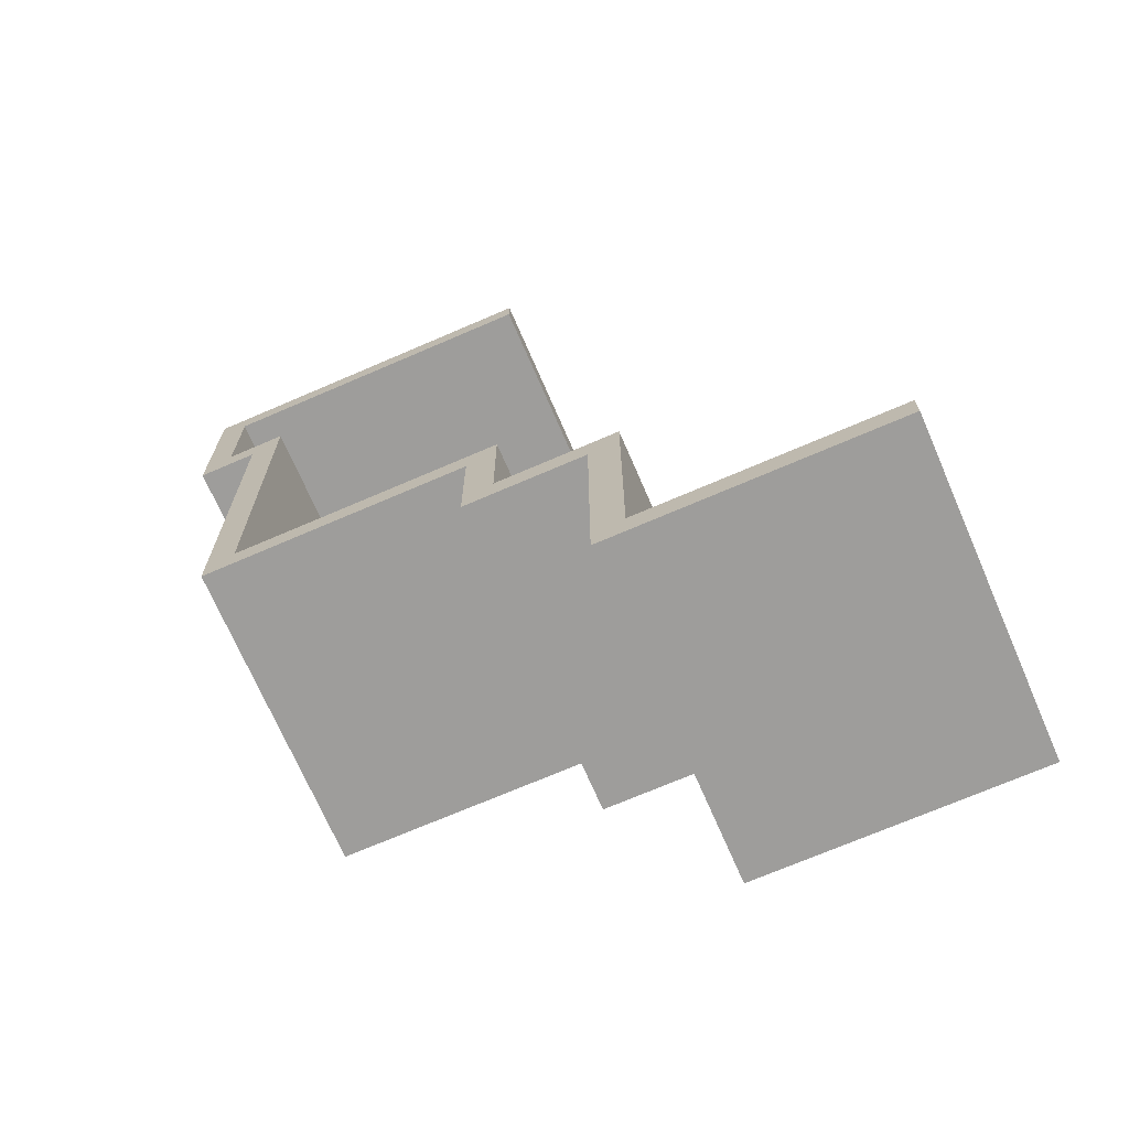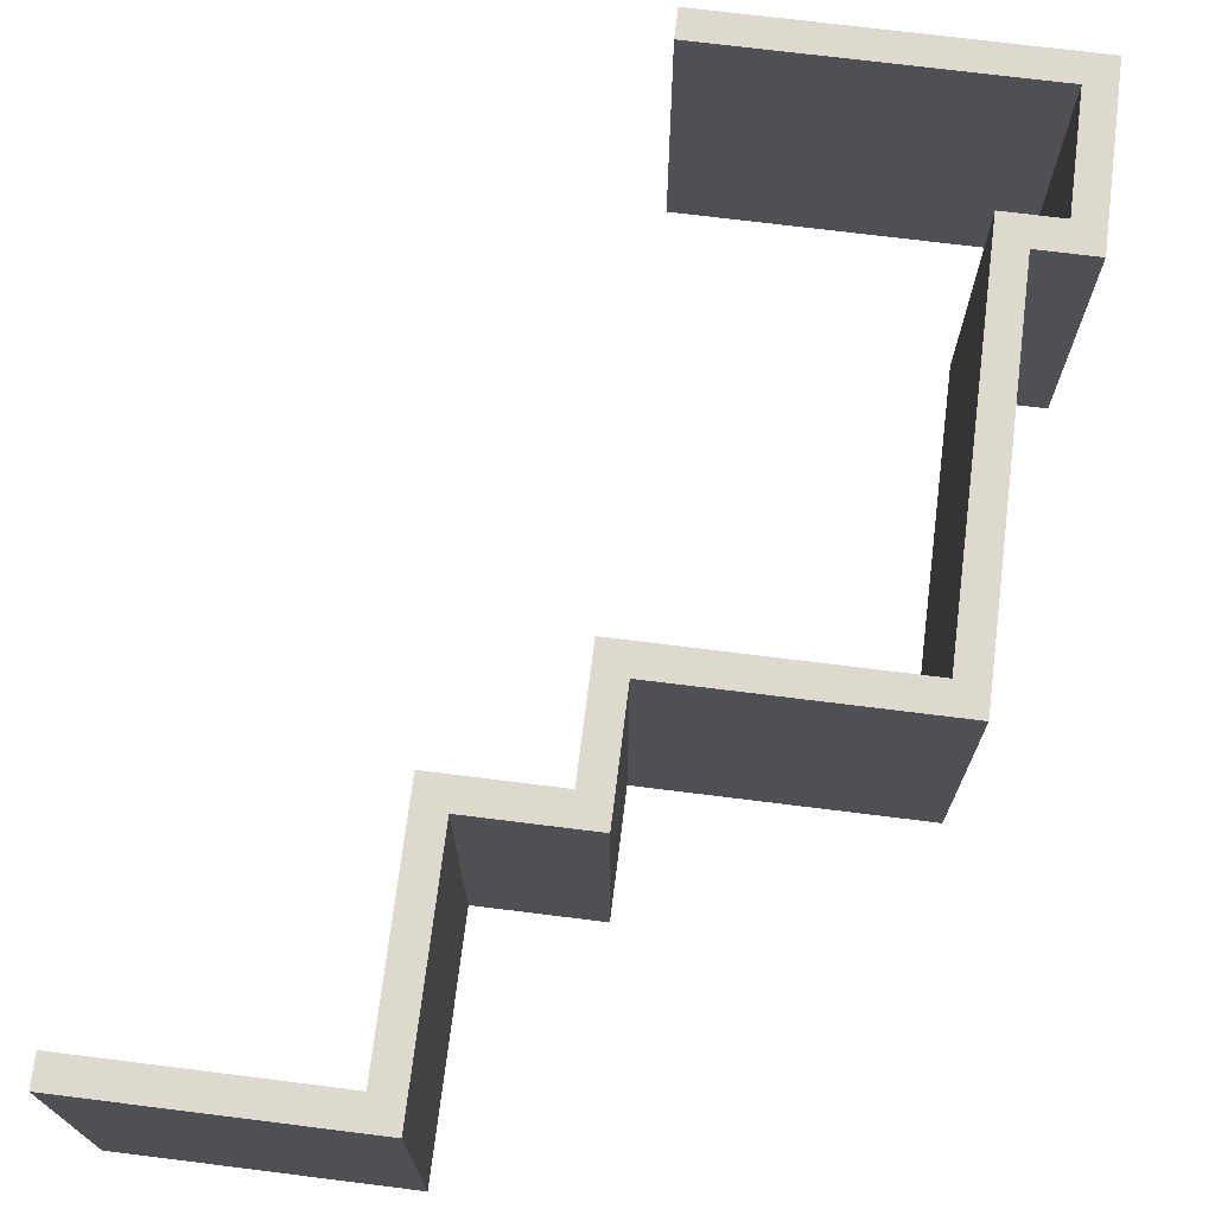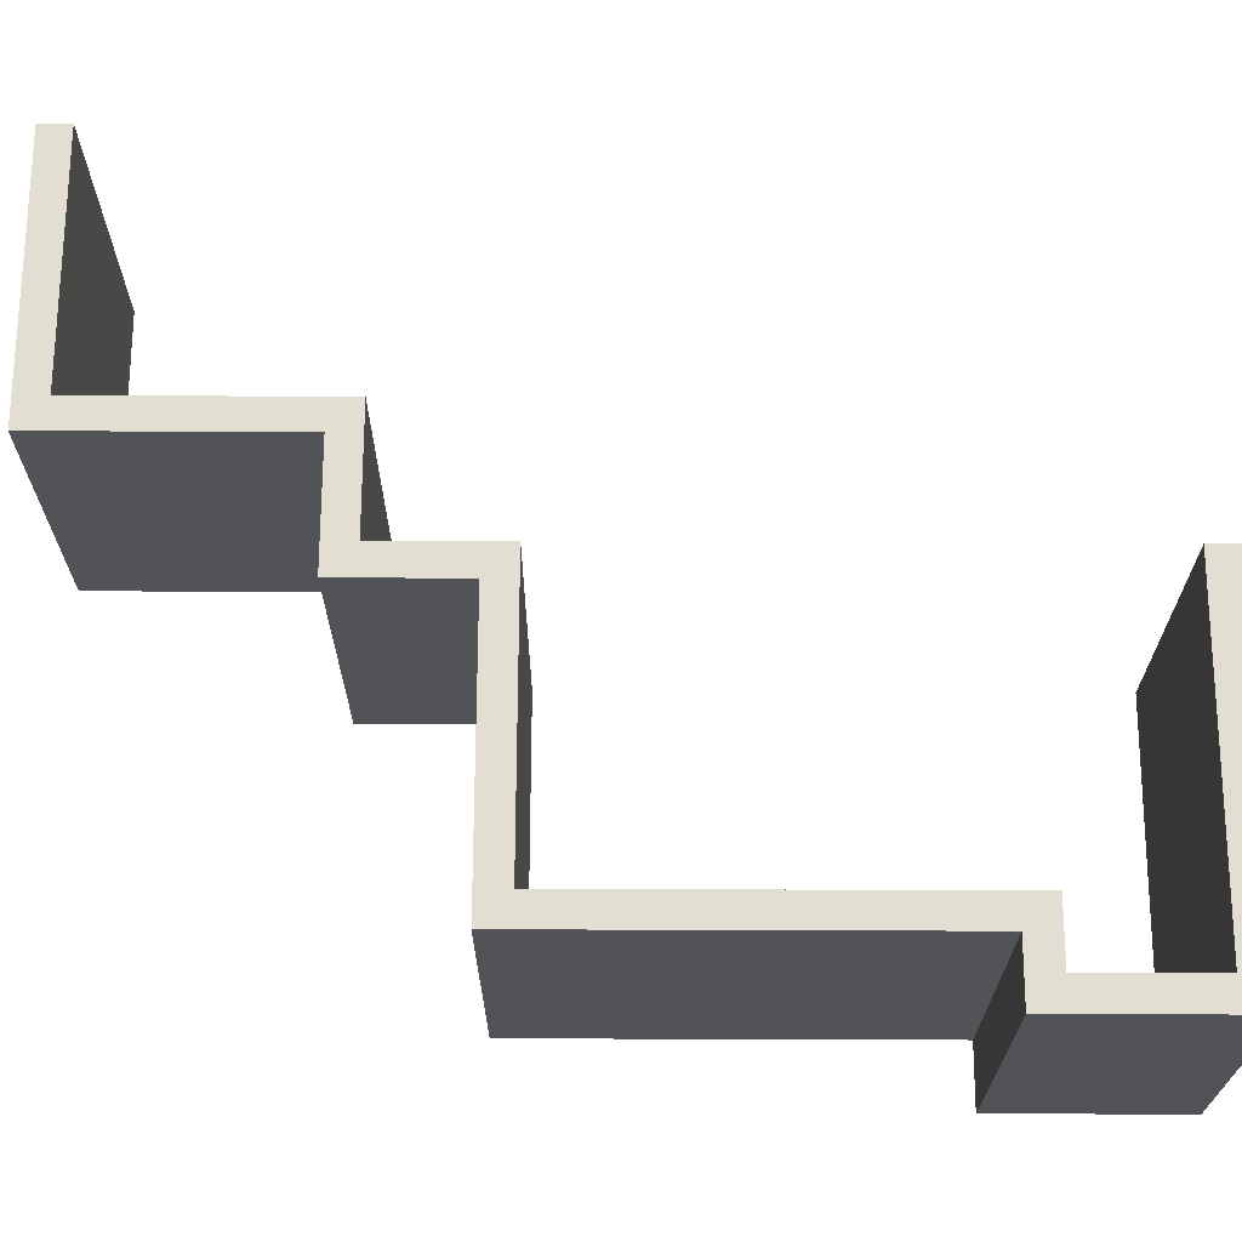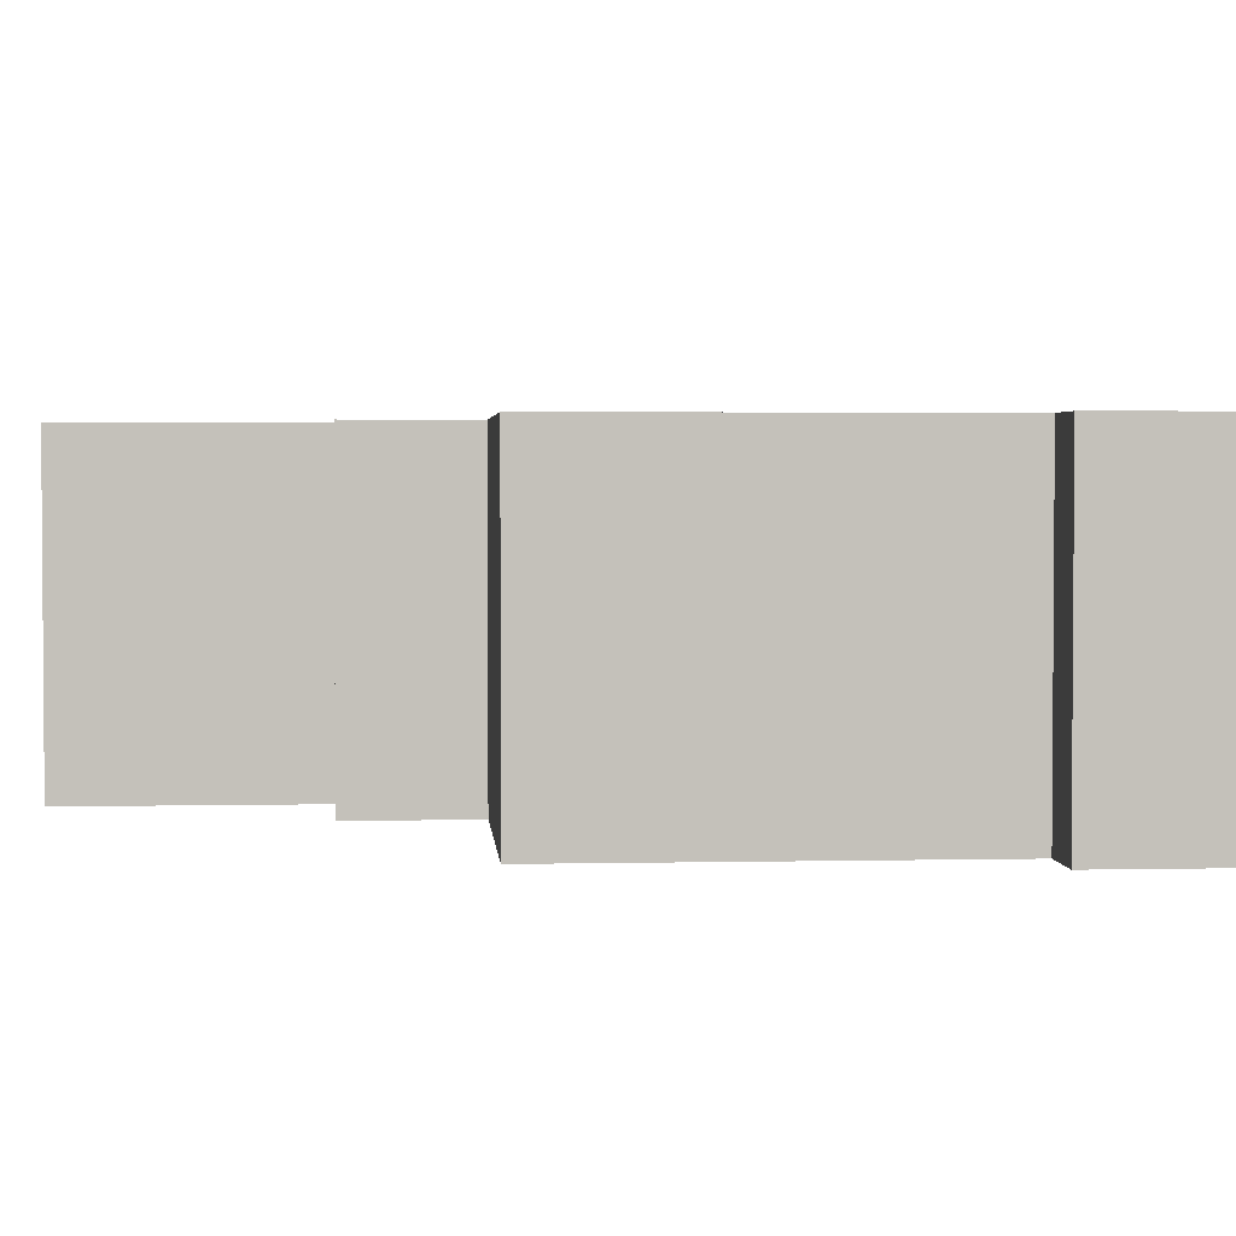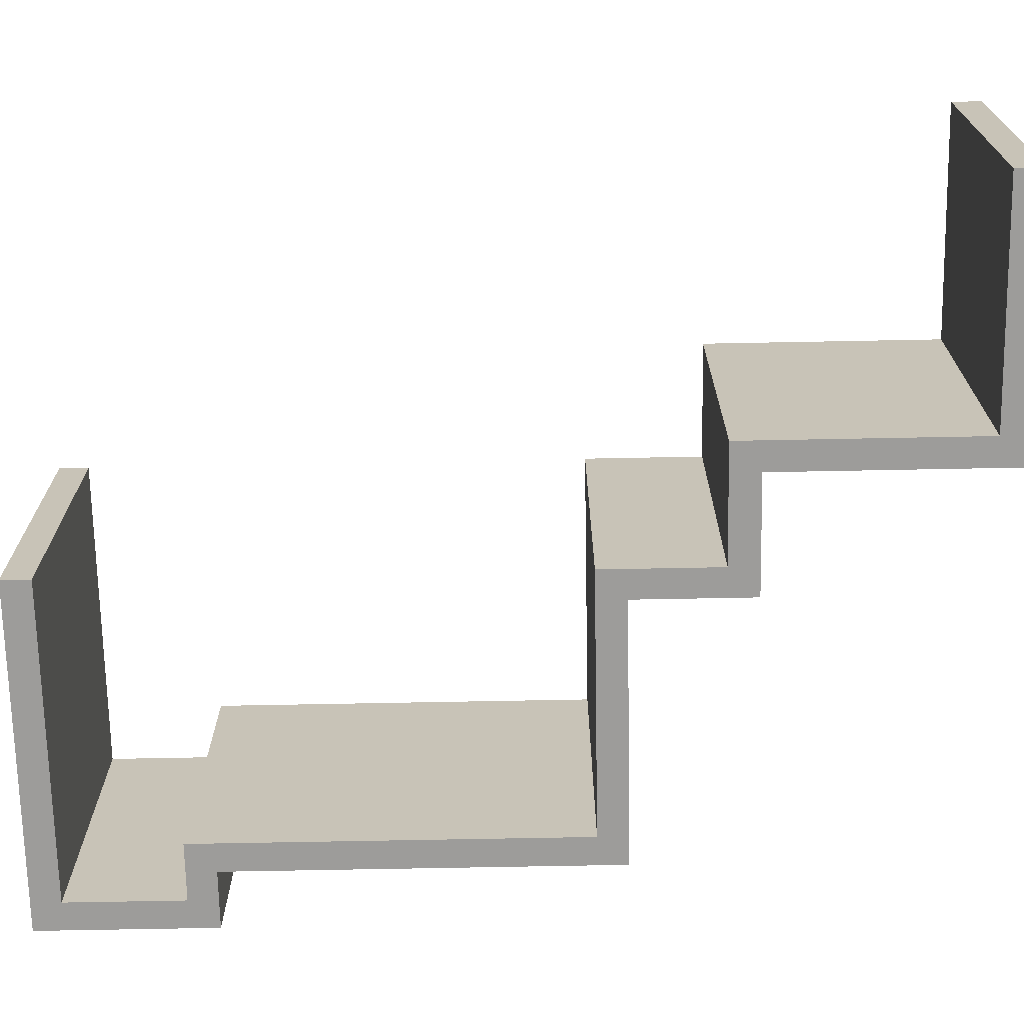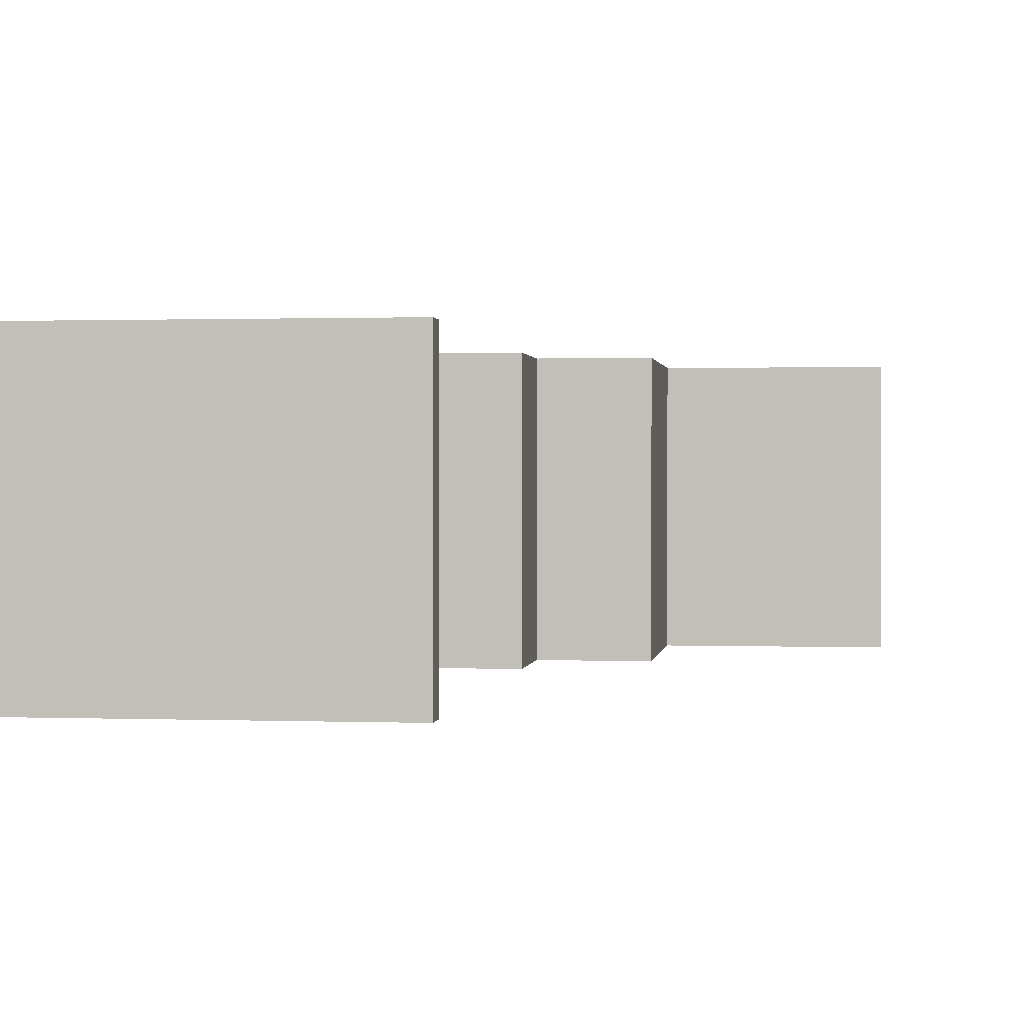
<metadata>
{"format":"obj","ext":"obj","renderer":"f3d","projection":"perspective","resolution":1024,"background":"white","views":[{"elev":-70.5,"azim":23.4,"up":"+Z"},{"elev":71.8,"azim":-172.9,"up":"+Y"},{"elev":67.9,"azim":-89.8,"up":"+Y"},{"elev":2.7,"azim":-94.4,"up":"+Y"},{"elev":-70.2,"azim":91.1,"up":"+Y"},{"elev":0.8,"azim":7.6,"up":"+Y"}]}
</metadata>
<code>
o RightWall
g RightWall
v -6 -1 12
v -14 -1 12
v -6 9.5 12
v -14 9.5 12
v -15 -1 12
v -15 -1 11
v -15 9.5 12
v -15 9.5 11
v -14 -1 11
v -6 -1 11
v -14 9.5 11
v -6 9.5 11
v -6 -1 11
v -6 -1 12
v -6 9.5 11
v -6 9.5 12
v -6 9.5 12
v -14 9.5 12
v -6 9.5 11
v -14 9.5 11
v -6 -1 11
v -14 -1 11
v -6 -1 12
v -14 -1 12
v -14 -1 12
v -14 -1 11
v -15 -1 12
v -15 -1 11
v -14 9.5 20
v -14 -1 20
v -15 9.5 20
v -15 -1 20
v -14 -1 11
v -14 9.5 11
v -15 -1 11
v -15 9.5 11
v -14 9.5 11
v -14 9.5 12
v -15 9.5 11
v -15 9.5 12
v -14 9.5 12
v -14 -1 12
v -14 9.5 19
v -14 -1 19
v -15 9.5 12
v -14 9.5 12
v -15 9.5 19
v -14 9.5 19
v -14 -1 12
v -15 -1 12
v -14 -1 19
v -15 -1 19
v -15 -1 12
v -15 9.5 12
v -15 -1 19
v -15 9.5 19
v -14 9.5 19
v -14 -1 19
v -14 9.5 20
v -14 -1 20
v -15 9.5 19
v -14 9.5 19
v -15 9.5 20
v -14 9.5 20
v -14 -1 19
v -15 -1 19
v -14 -1 20
v -15 -1 20
v -19 -1 19
v -19 9.5 19
v -19 -1 20
v -19 9.5 20
v -15 -1 19
v -15 9.5 19
v -18 -1 19
v -18 9.5 19
v -15 -1 20
v -15 -1 19
v -18 -1 20
v -18 -1 19
v -15 9.5 19
v -15 9.5 20
v -18 9.5 19
v -18 9.5 20
v -15 9.5 20
v -15 -1 20
v -18 9.5 20
v -18 -1 20
v -18 -1 19
v -18 9.5 19
v -19 -1 19
v -19 9.5 19
v -18 -1 20
v -18 -1 19
v -19 -1 20
v -19 -1 19
v -18 9.5 19
v -18 9.5 20
v -19 9.5 19
v -19 9.5 20
v -18 9.5 24
v -18 -1 24
v -19 9.5 24
v -19 -1 24
v -18 9.5 20
v -18 -1 20
v -18 9.5 23
v -18 -1 23
v -19 9.5 20
v -18 9.5 20
v -19 9.5 23
v -18 9.5 23
v -18 -1 20
v -19 -1 20
v -18 -1 23
v -19 -1 23
v -19 -1 20
v -19 9.5 20
v -19 -1 23
v -19 9.5 23
v -18 9.5 23
v -18 -1 23
v -18 9.5 24
v -18 -1 24
v -19 9.5 23
v -18 9.5 23
v -19 9.5 24
v -18 9.5 24
v -18 -1 23
v -19 -1 23
v -18 -1 24
v -19 -1 24
v -28 -1 23
v -28 9.5 23
v -28 -1 24
v -28 9.5 24
v -19 -1 23
v -19 9.5 23
v -27 -1 23
v -27 9.5 23
v -19 -1 24
v -19 -1 23
v -27 -1 24
v -27 -1 23
v -19 9.5 23
v -19 9.5 24
v -27 9.5 23
v -27 9.5 24
v -19 9.5 24
v -19 -1 24
v -27 9.5 24
v -27 -1 24
v -27 -1 23
v -27 9.5 23
v -28 -1 23
v -28 9.5 23
v -27 -1 24
v -27 -1 23
v -28 -1 24
v -28 -1 23
v -27 9.5 23
v -27 9.5 24
v -28 9.5 23
v -28 9.5 24
v -27 9.5 37
v -27 -1 37
v -28 9.5 37
v -28 -1 37
v -27 9.5 24
v -27 -1 24
v -27 9.5 36
v -27 -1 36
v -28 9.5 24
v -27 9.5 24
v -28 9.5 36
v -27 9.5 36
v -27 -1 24
v -28 -1 24
v -27 -1 36
v -28 -1 36
v -28 -1 24
v -28 9.5 24
v -28 -1 36
v -28 9.5 36
v -27 9.5 36
v -27 -1 36
v -27 9.5 37
v -27 -1 37
v -28 9.5 36
v -27 9.5 36
v -28 9.5 37
v -27 9.5 37
v -27 -1 36
v -28 -1 36
v -27 -1 37
v -28 -1 37
v -30 -1 36
v -30 9.5 36
v -30 -1 37
v -30 9.5 37
v -28 -1 36
v -28 9.5 36
v -29 -1 36
v -29 9.5 36
v -28 -1 37
v -28 -1 36
v -29 -1 37
v -29 -1 36
v -28 9.5 36
v -28 9.5 37
v -29 9.5 36
v -29 9.5 37
v -28 9.5 37
v -28 -1 37
v -29 9.5 37
v -29 -1 37
v -29 -1 36
v -29 9.5 36
v -30 -1 36
v -30 9.5 36
v -29 -1 37
v -29 -1 36
v -30 -1 37
v -30 -1 36
v -29 9.5 36
v -29 9.5 37
v -30 9.5 36
v -30 9.5 37
v -29 9.5 42
v -29 -1 42
v -30 9.5 42
v -30 -1 42
v -29 9.5 37
v -29 -1 37
v -29 9.5 41
v -29 -1 41
v -30 9.5 37
v -29 9.5 37
v -30 9.5 41
v -29 9.5 41
v -29 -1 37
v -30 -1 37
v -29 -1 41
v -30 -1 41
v -30 -1 37
v -30 9.5 37
v -30 -1 41
v -30 9.5 41
v -18 9.5 41
v -18 -1 41
v -18 9.5 42
v -18 -1 42
v -30 9.5 41
v -29 9.5 41
v -30 9.5 42
v -29 9.5 42
v -29 -1 41
v -30 -1 41
v -29 -1 42
v -30 -1 42
v -30 -1 41
v -30 9.5 41
v -30 -1 42
v -30 9.5 42
v -29 9.5 41
v -29 -1 41
v -18 9.5 41
v -18 -1 41
v -29 9.5 42
v -29 9.5 41
v -18 9.5 42
v -18 9.5 41
v -29 -1 41
v -29 -1 42
v -18 -1 41
v -18 -1 42
v -29 -1 42
v -29 9.5 42
v -18 -1 42
v -18 9.5 42
g RightWall
f 3 4 2 1
f 7 8 6 5
f 11 12 10 9
f 15 16 14 13
f 19 20 18 17
f 23 24 22 21
f 27 28 26 25
f 31 32 30 29
f 35 36 34 33
f 39 40 38 37
f 43 44 42 41
f 47 48 46 45
f 51 52 50 49
f 55 56 54 53
f 59 60 58 57
f 63 64 62 61
f 67 68 66 65
f 71 72 70 69
f 75 76 74 73
f 79 80 78 77
f 83 84 82 81
f 87 88 86 85
f 91 92 90 89
f 95 96 94 93
f 99 100 98 97
f 103 104 102 101
f 107 108 106 105
f 111 112 110 109
f 115 116 114 113
f 119 120 118 117
f 123 124 122 121
f 127 128 126 125
f 131 132 130 129
f 135 136 134 133
f 139 140 138 137
f 143 144 142 141
f 147 148 146 145
f 151 152 150 149
f 155 156 154 153
f 159 160 158 157
f 163 164 162 161
f 167 168 166 165
f 171 172 170 169
f 175 176 174 173
f 179 180 178 177
f 183 184 182 181
f 187 188 186 185
f 191 192 190 189
f 195 196 194 193
f 199 200 198 197
f 203 204 202 201
f 207 208 206 205
f 211 212 210 209
f 215 216 214 213
f 219 220 218 217
f 223 224 222 221
f 227 228 226 225
f 231 232 230 229
f 235 236 234 233
f 239 240 238 237
f 243 244 242 241
f 247 248 246 245
f 251 252 250 249
f 255 256 254 253
f 259 260 258 257
f 263 264 262 261
f 267 268 266 265
f 271 272 270 269
f 275 276 274 273
f 279 280 278 277

</code>
